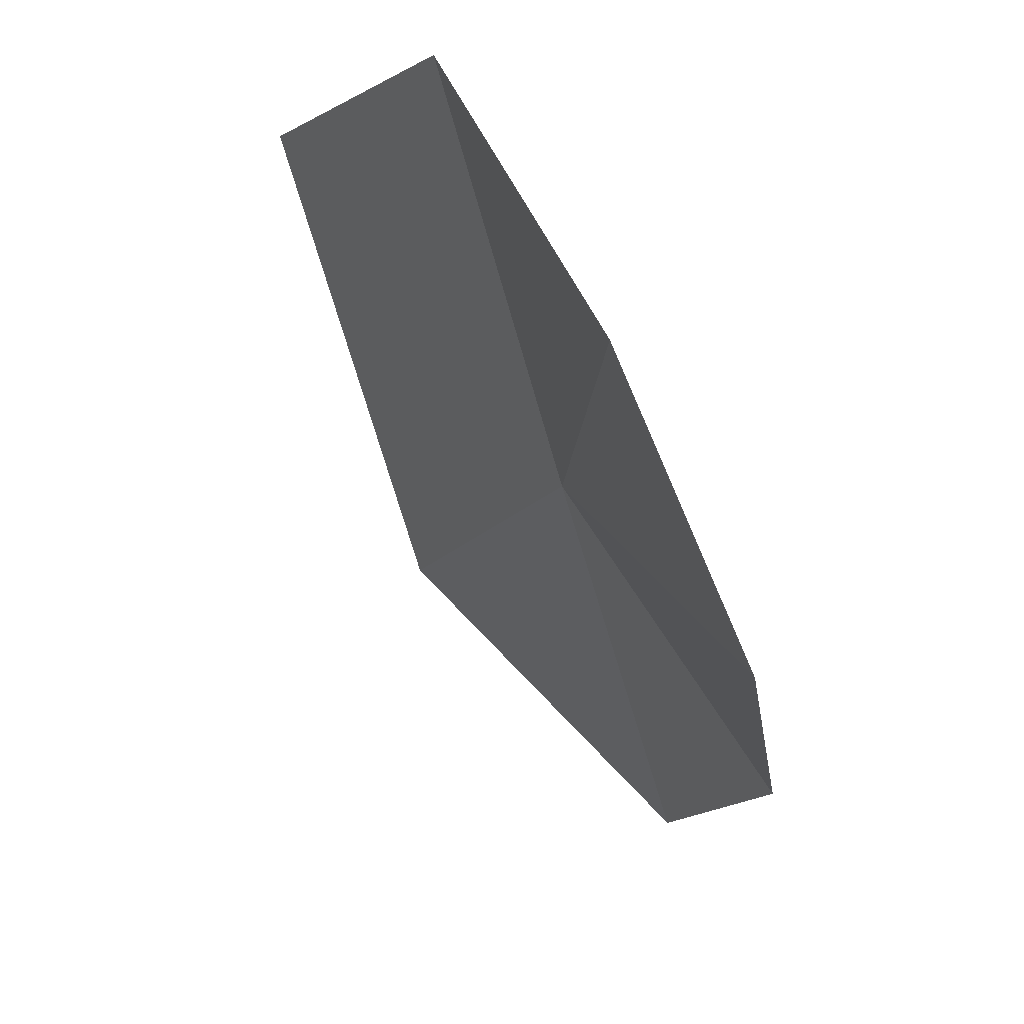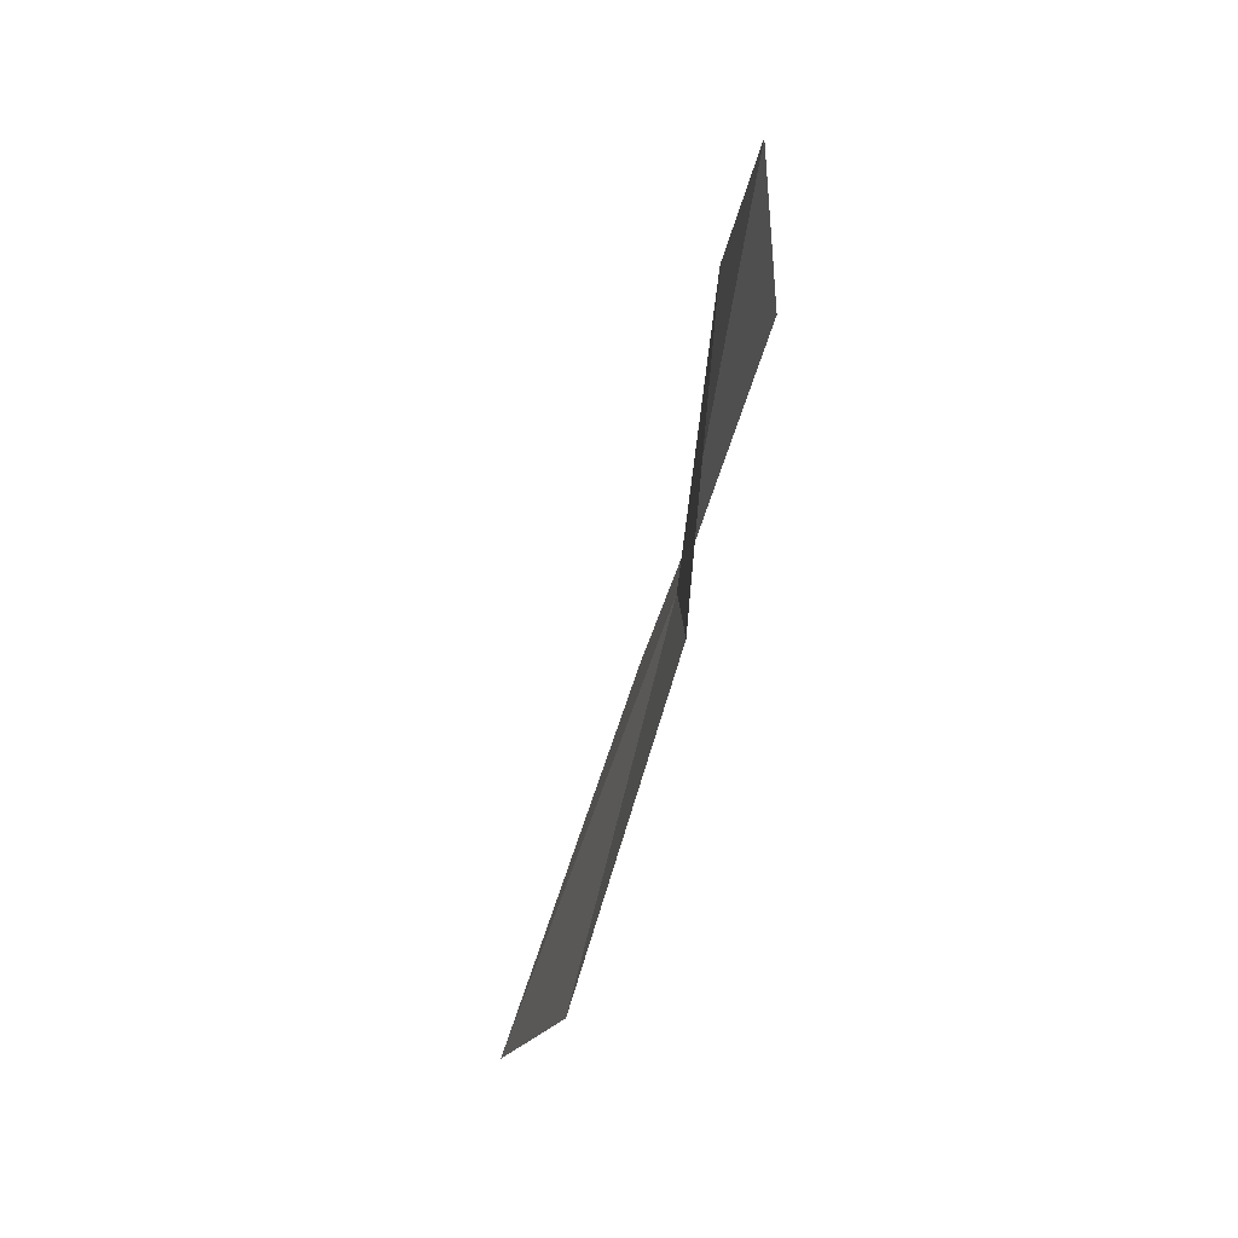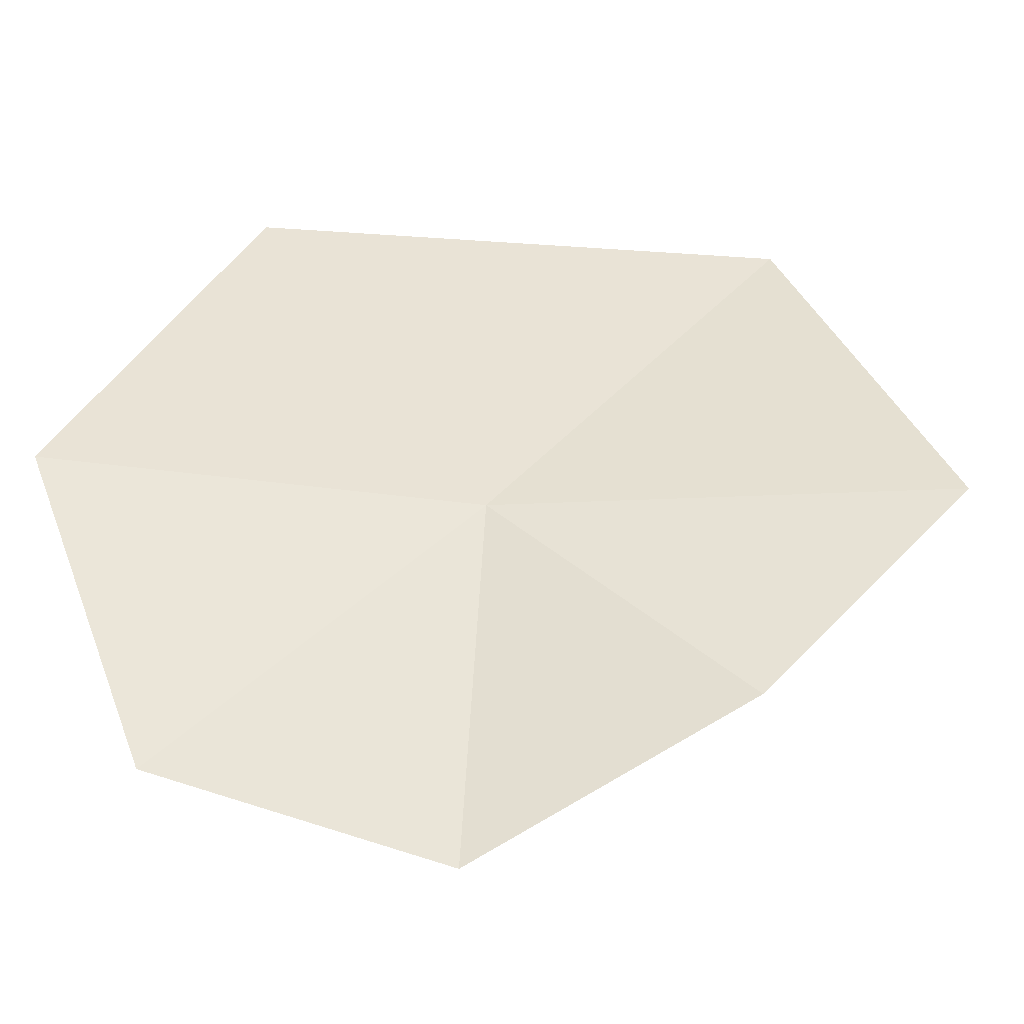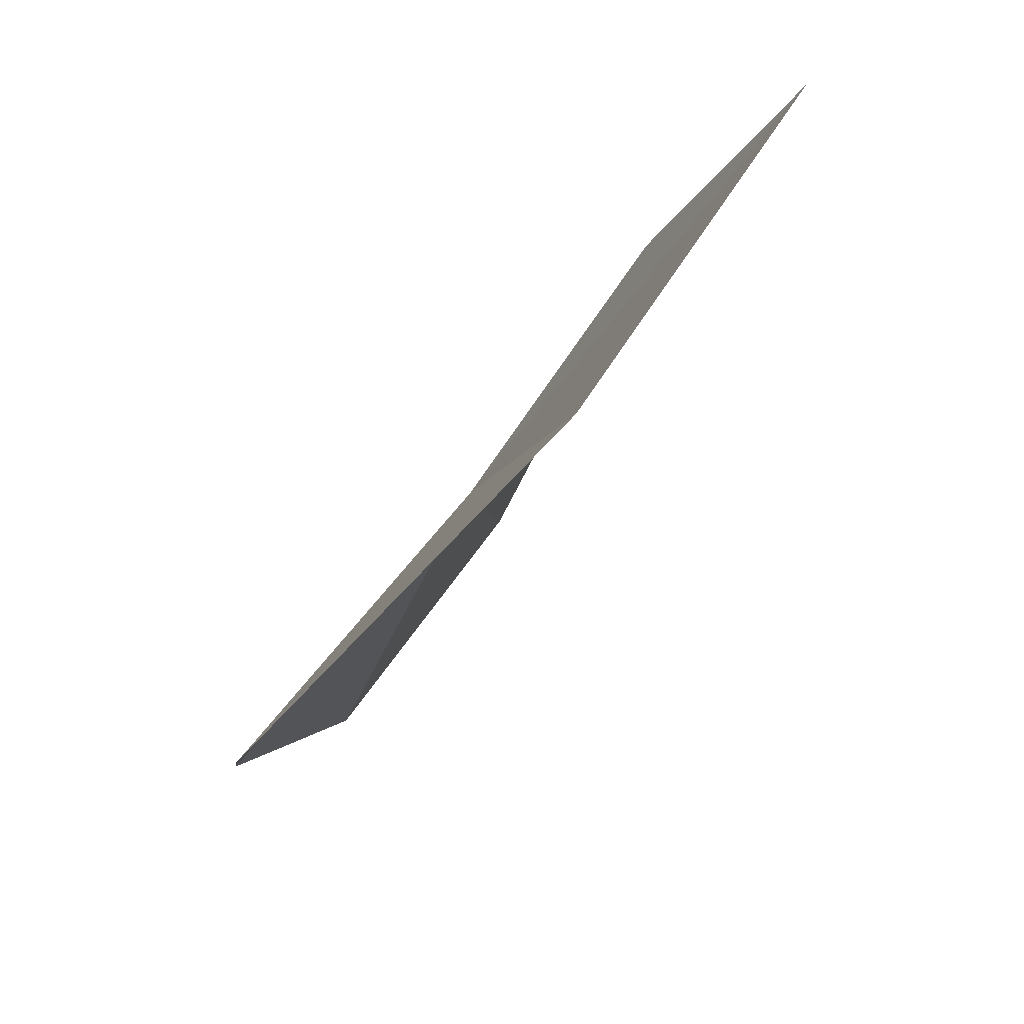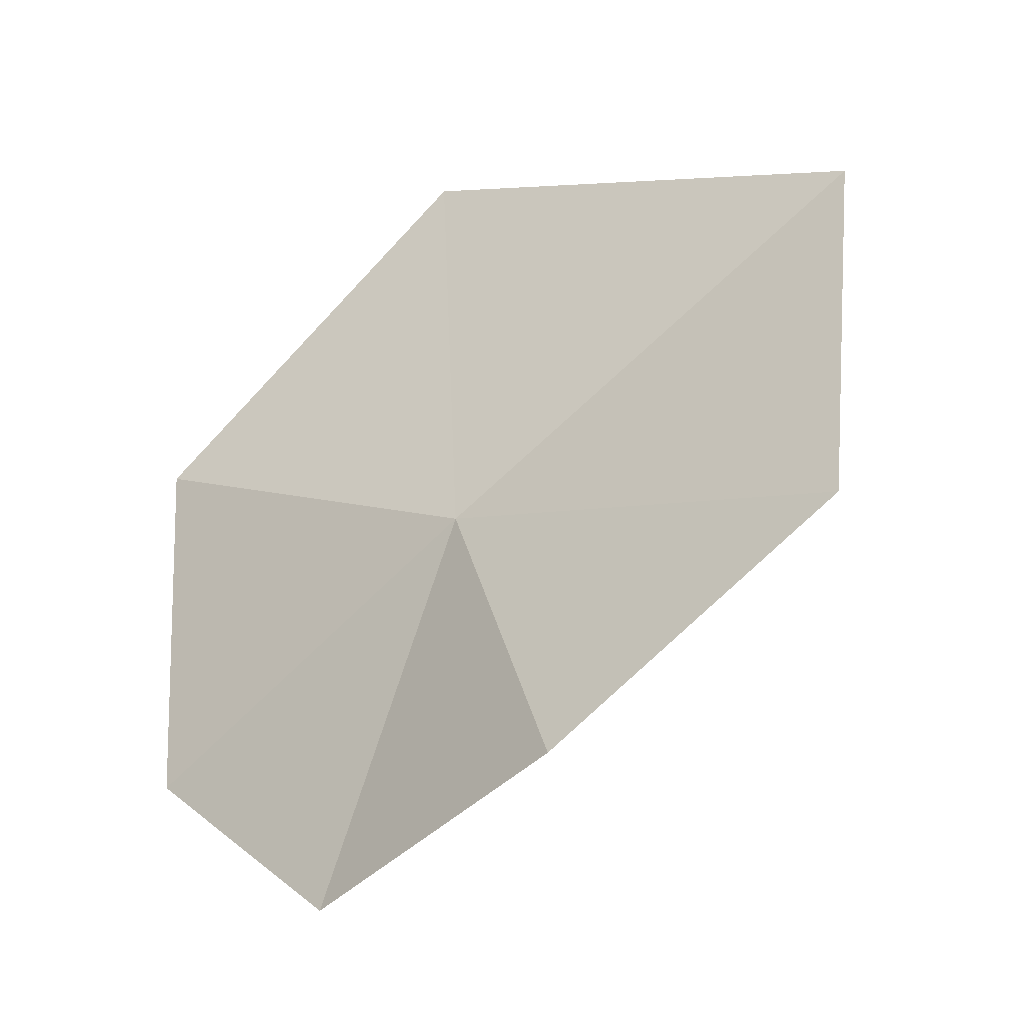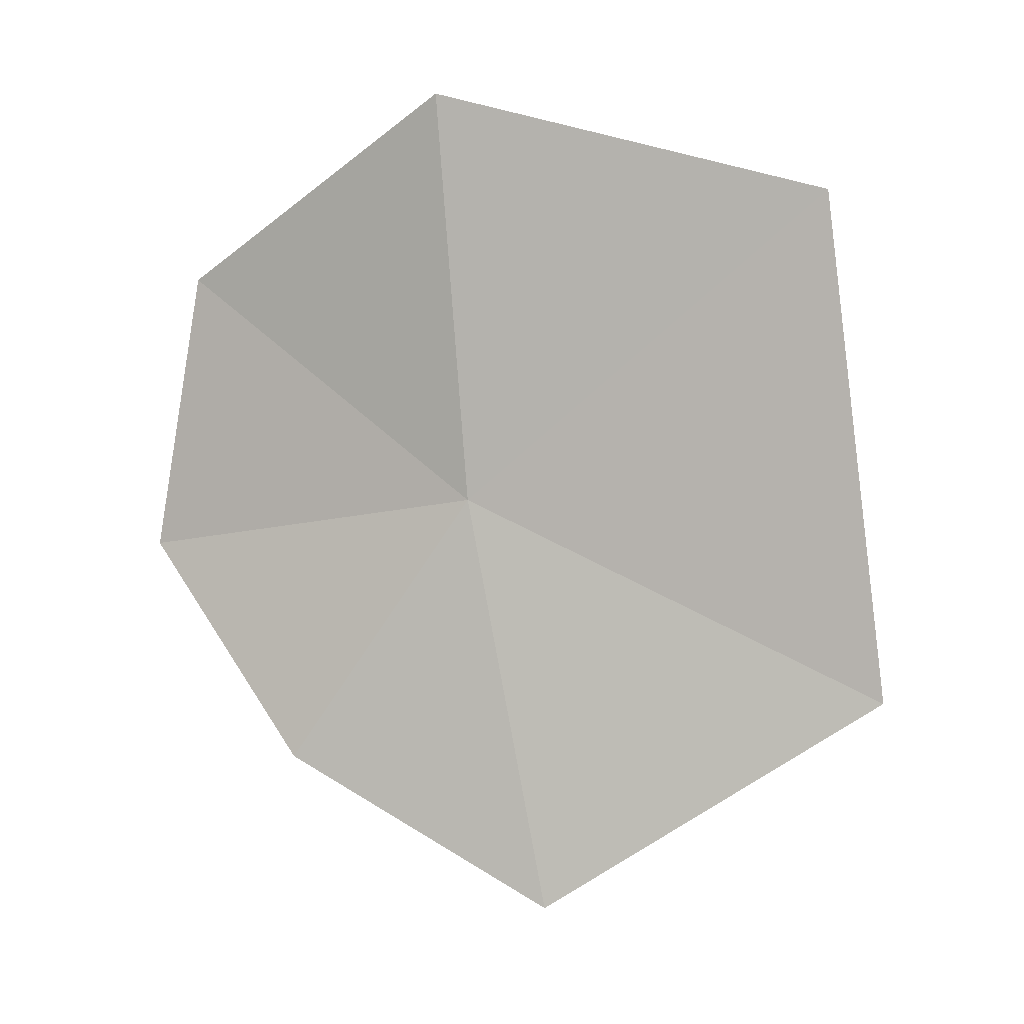
<metadata>
{"format":"obj","ext":"obj","renderer":"f3d","projection":"perspective","resolution":1024,"background":"white","views":[{"elev":-55.4,"azim":28.4,"up":"+Y"},{"elev":-44.5,"azim":19.8,"up":"+Z"},{"elev":-14.7,"azim":106.5,"up":"+Y"},{"elev":35.6,"azim":-141.5,"up":"+Y"},{"elev":-2.5,"azim":147.6,"up":"+Y"},{"elev":-8.6,"azim":137.4,"up":"+Z"}]}
</metadata>
<code>
v -0.7324 -0.6352 -0.1964
v -0.7719 -0.6315 -0.3624
v -0.8438 -0.5111 -0.2811
v -0.6653 -0.7352 -0.09601
v -0.6725 -0.7709 -0.2062
v -0.7949 -0.4938 -0.08317
v -0.6959 -0.6142 -0.0366
v -0.7044 -0.7137 -0.2997
f 1 3 2
f 1 5 4
f 1 7 6
f 1 8 5
f 1 4 7
f 1 2 8
f 1 6 3

</code>
